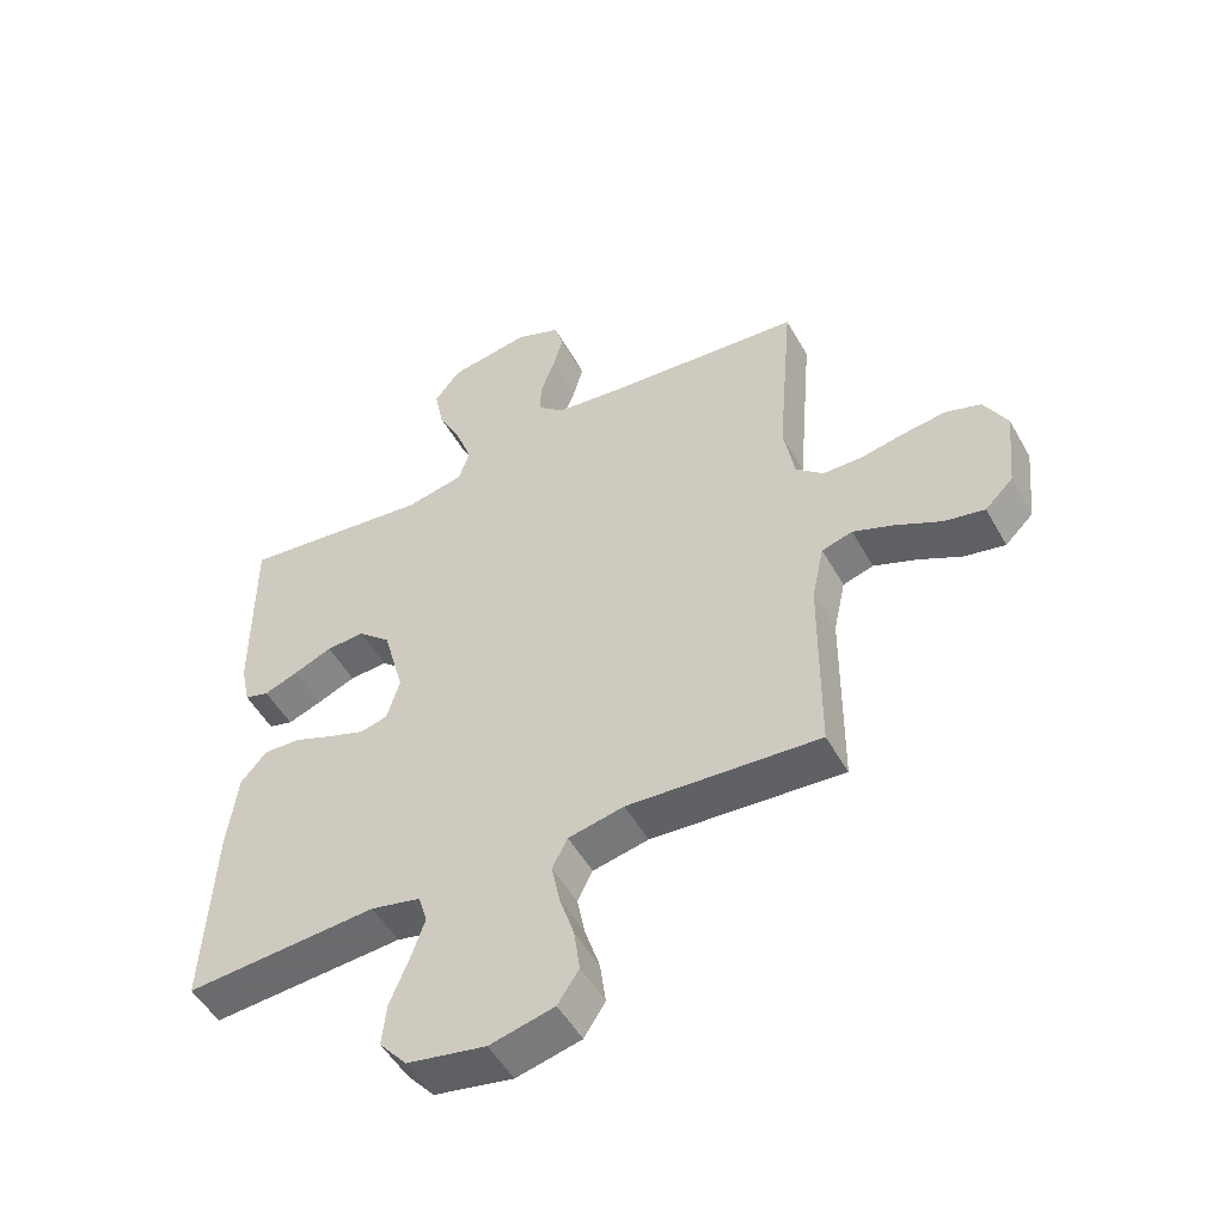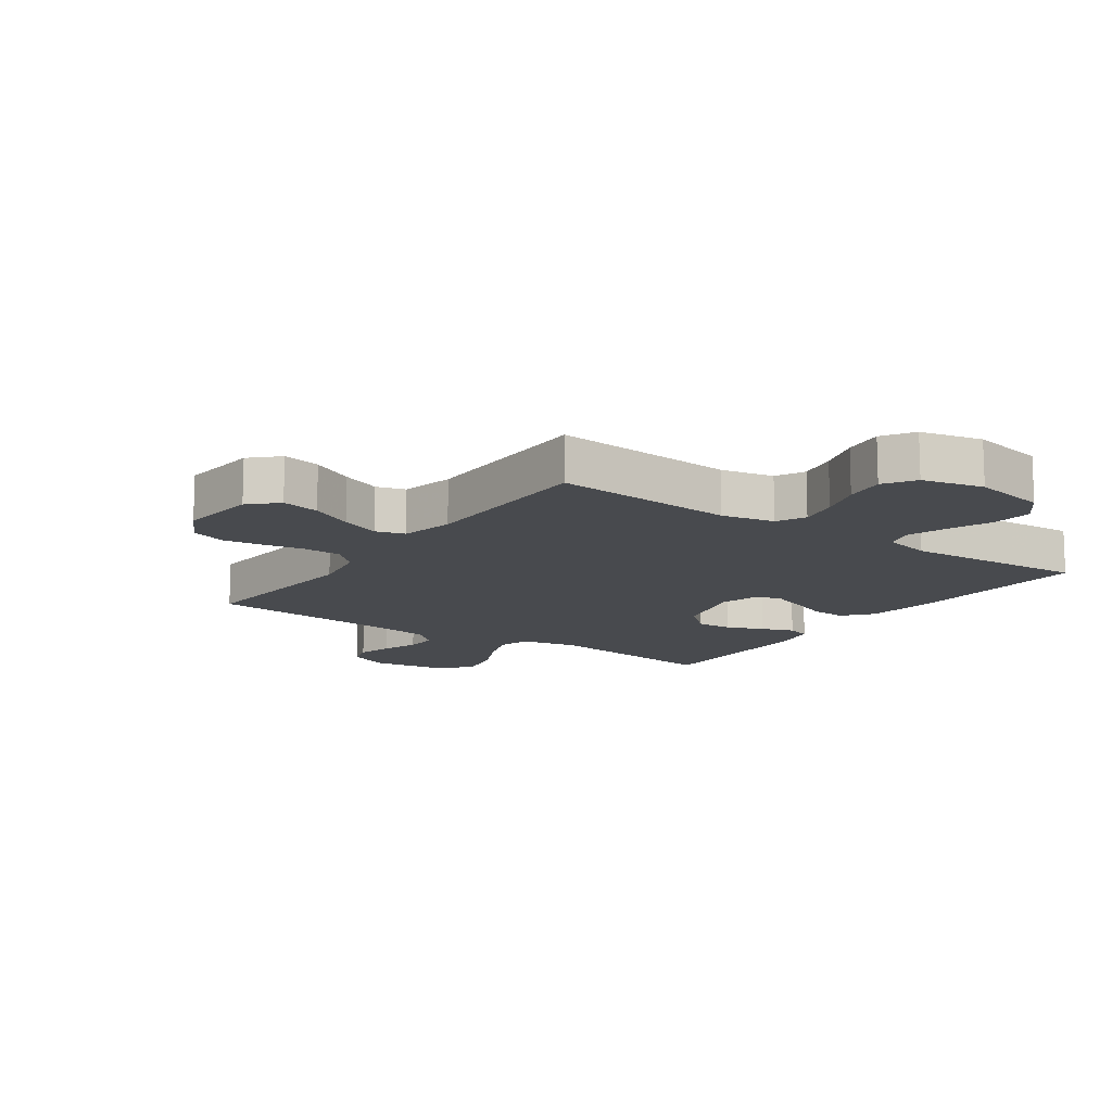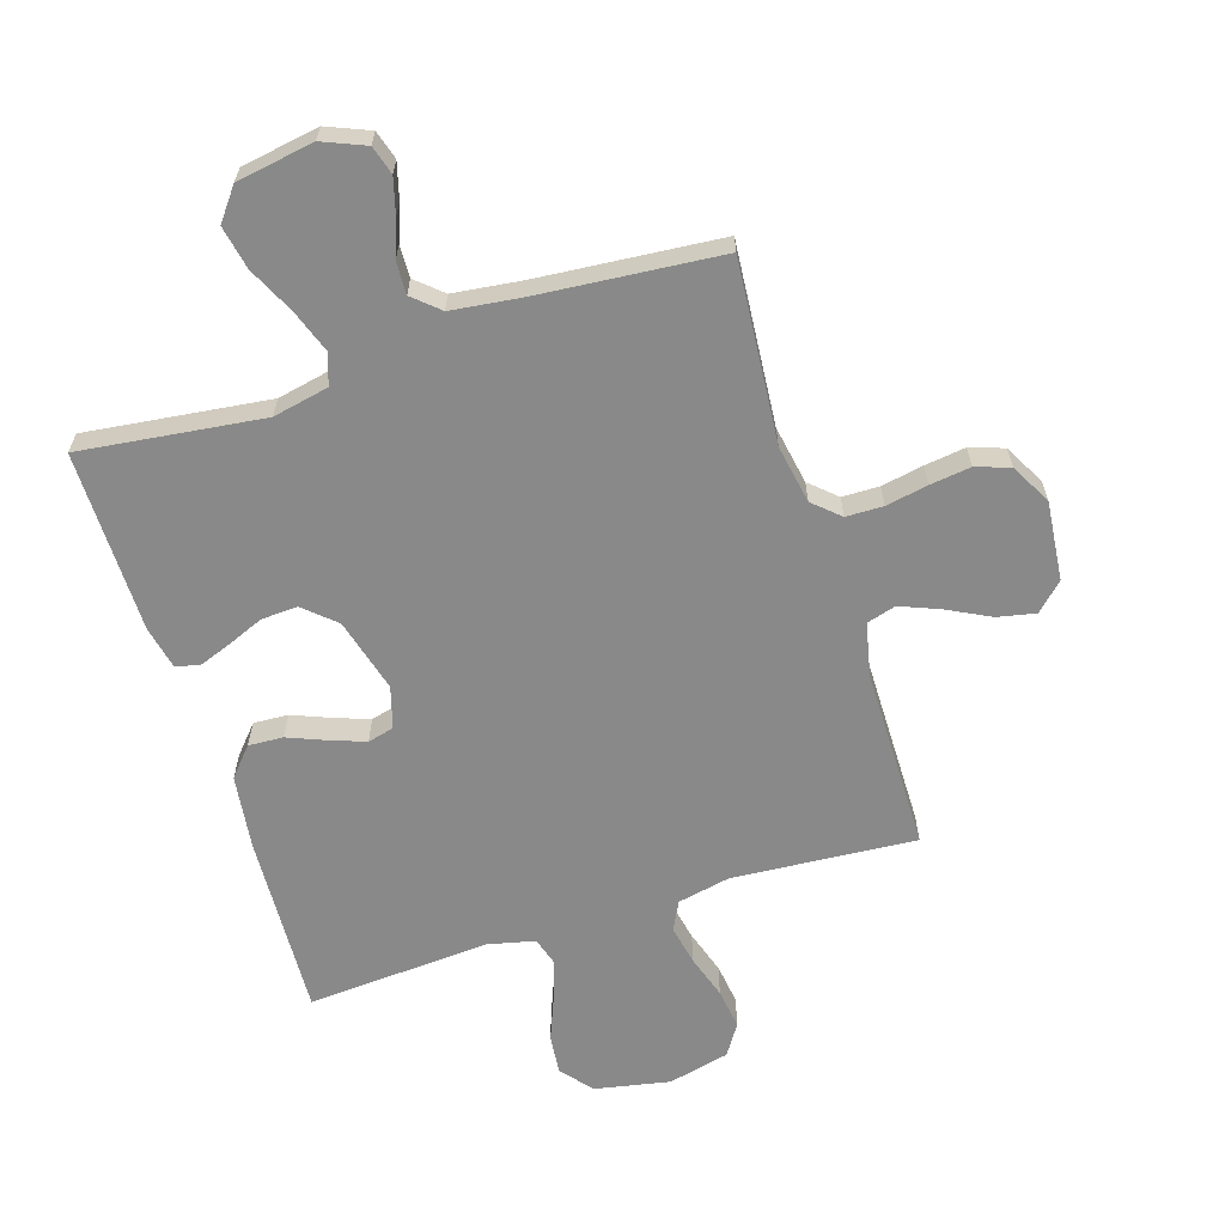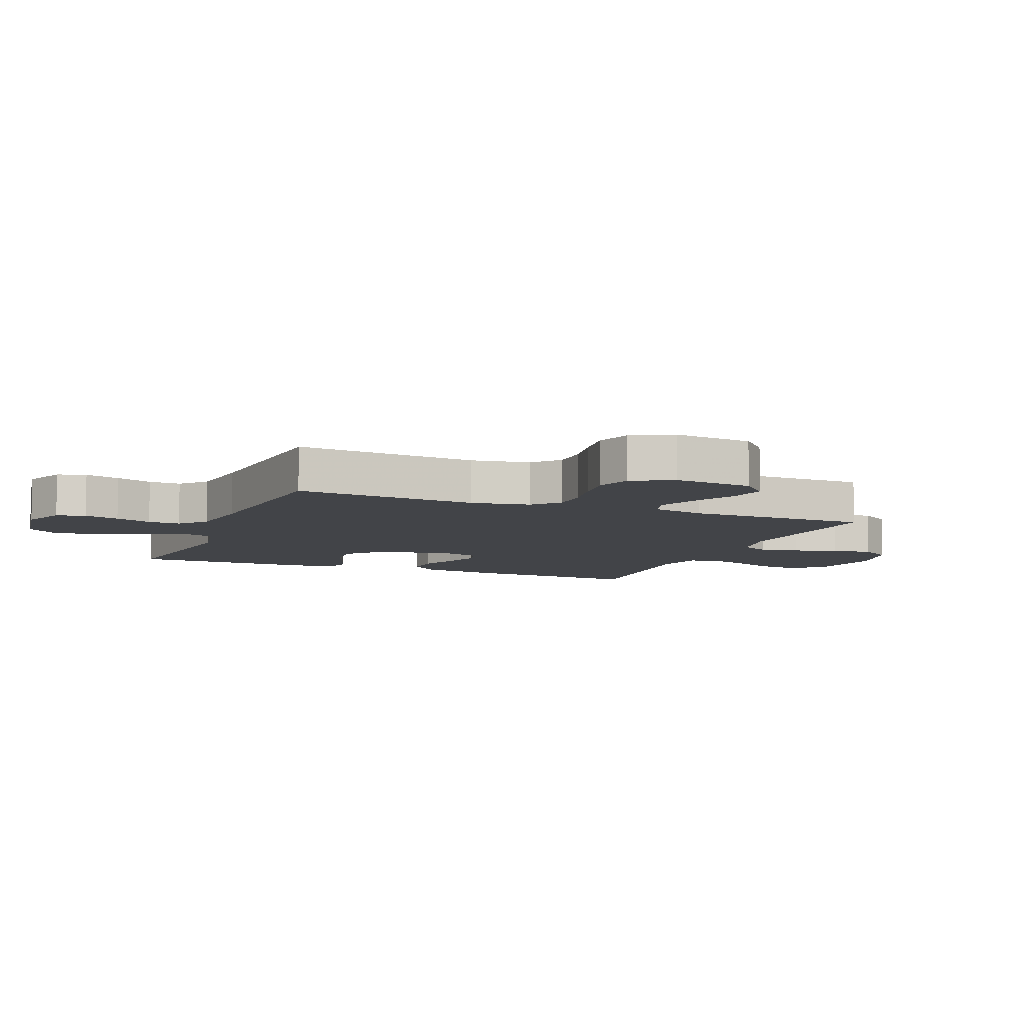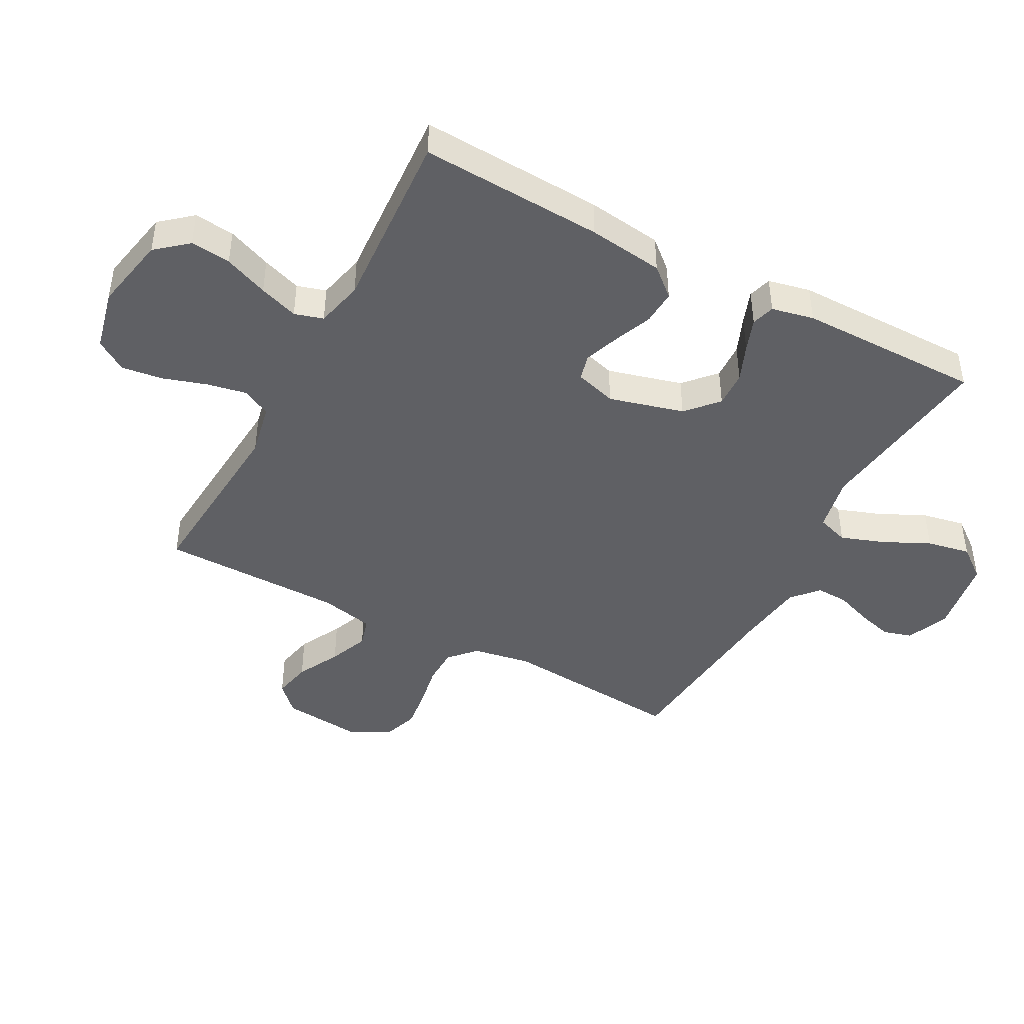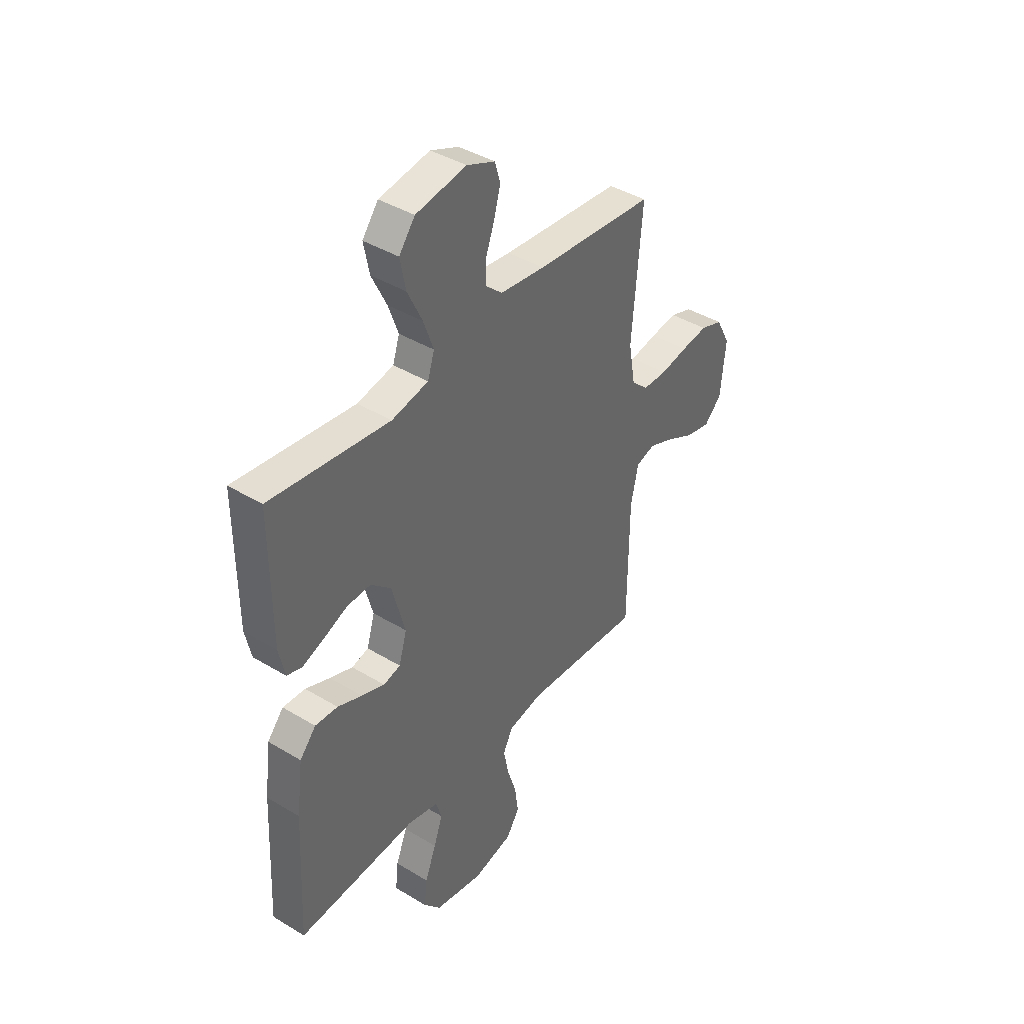
<metadata>
{"format":"obj","ext":"obj","renderer":"f3d","projection":"perspective","resolution":1024,"background":"white","views":[{"elev":-51.2,"azim":28.7,"up":"+Z"},{"elev":-13.1,"azim":144.9,"up":"+Y"},{"elev":-63.1,"azim":17.6,"up":"+Y"},{"elev":-7.8,"azim":67.9,"up":"+Y"},{"elev":-44.1,"azim":-118.3,"up":"+Y"},{"elev":41.1,"azim":-53.6,"up":"+Z"}]}
</metadata>
<code>
v -0.5 0.07 0.5
v -0.2 0.07 0.463
v -0.108 0.07 0.482
v -0.091 0.07 0.534
v -0.116 0.07 0.604
v -0.153 0.07 0.681
v -0.167 0.07 0.752
v -0.127 0.07 0.804
v 0 0.07 0.825
v 0.07 0.07 0.796
v 0.084 0.07 0.749
v 0.068 0.07 0.691
v 0.046 0.07 0.631
v 0.044 0.07 0.578
v 0.087 0.07 0.54
v 0.2 0.07 0.526
v 0.5 0.07 0.5
v 0.475 0.07 0.2
v 0.492 0.07 0.104
v 0.535 0.07 0.065
v 0.596 0.07 0.064
v 0.665 0.07 0.077
v 0.732 0.07 0.086
v 0.788 0.07 0.067
v 0.824 0.07 0
v 0.811 0.07 -0.13
v 0.767 0.07 -0.173
v 0.704 0.07 -0.16
v 0.634 0.07 -0.124
v 0.569 0.07 -0.098
v 0.521 0.07 -0.112
v 0.502 0.07 -0.2
v 0.5 0.07 -0.5
v 0.2 0.07 -0.478
v 0.113 0.07 -0.496
v 0.089 0.07 -0.543
v 0.102 0.07 -0.608
v 0.125 0.07 -0.68
v 0.134 0.07 -0.747
v 0.101 0.07 -0.798
v 0 0.07 -0.822
v -0.123 0.07 -0.798
v -0.166 0.07 -0.747
v -0.159 0.07 -0.681
v -0.13 0.07 -0.609
v -0.108 0.07 -0.545
v -0.122 0.07 -0.498
v -0.2 0.07 -0.48
v -0.5 0.07 -0.5
v -0.485 0.07 -0.2
v -0.469 0.07 -0.077
v -0.428 0.07 -0.03
v -0.371 0.07 -0.033
v -0.309 0.07 -0.058
v -0.251 0.07 -0.079
v -0.208 0.07 -0.068
v -0.188 0.07 0
v -0.221 0.07 0.122
v -0.272 0.07 0.168
v -0.332 0.07 0.165
v -0.392 0.07 0.14
v -0.446 0.07 0.12
v -0.484 0.07 0.131
v -0.499 0.07 0.2
v -0.5 0 0.5
v -0.2 0 0.463
v -0.108 0 0.482
v -0.091 0 0.534
v -0.116 0 0.604
v -0.153 0 0.681
v -0.167 0 0.752
v -0.127 0 0.804
v 0 0 0.825
v 0.07 0 0.796
v 0.084 0 0.749
v 0.068 0 0.691
v 0.046 0 0.631
v 0.044 0 0.578
v 0.087 0 0.54
v 0.2 0 0.526
v 0.5 0 0.5
v 0.475 0 0.2
v 0.492 0 0.104
v 0.535 0 0.065
v 0.596 0 0.064
v 0.665 0 0.077
v 0.732 0 0.086
v 0.788 0 0.067
v 0.824 0 0
v 0.811 0 -0.13
v 0.767 0 -0.173
v 0.704 0 -0.16
v 0.634 0 -0.124
v 0.569 0 -0.098
v 0.521 0 -0.112
v 0.502 0 -0.2
v 0.5 0 -0.5
v 0.2 0 -0.478
v 0.113 0 -0.496
v 0.089 0 -0.543
v 0.102 0 -0.608
v 0.125 0 -0.68
v 0.134 0 -0.747
v 0.101 0 -0.798
v 0 0 -0.822
v -0.123 0 -0.798
v -0.166 0 -0.747
v -0.159 0 -0.681
v -0.13 0 -0.609
v -0.108 0 -0.545
v -0.122 0 -0.498
v -0.2 0 -0.48
v -0.5 0 -0.5
v -0.485 0 -0.2
v -0.469 0 -0.077
v -0.428 0 -0.03
v -0.371 0 -0.033
v -0.309 0 -0.058
v -0.251 0 -0.079
v -0.208 0 -0.068
v -0.188 0 0
v -0.221 0 0.122
v -0.272 0 0.168
v -0.332 0 0.165
v -0.392 0 0.14
v -0.446 0 0.12
v -0.484 0 0.131
v -0.499 0 0.2
f 63 64 1 2
f 60 61 62 63
f 60 63 2 3
f 59 60 3
f 58 59 3
f 57 58 3 4
f 51 52 53 54
f 51 54 55
f 48 49 50 51
f 47 48 51 55
f 42 43 44 45
f 42 45 46
f 41 42 46
f 40 41 46 47
f 37 38 39 40
f 36 37 40 47
f 32 33 34
f 31 32 34 35
f 26 27 28 29
f 26 29 30
f 25 26 30
f 24 25 30 31
f 21 22 23 24
f 16 17 18
f 15 16 18 19
f 14 15 19
f 10 11 12 13
f 8 9 10 13
f 8 13 14
f 5 6 7 8
f 4 5 8 14
f 57 4 14 19
f 36 47 55 56
f 35 36 56 57
f 31 35 57 19
f 21 24 31
f 20 21 31
f 19 20 31
f 66 65 128 127
f 127 126 125 124
f 67 66 127 124
f 67 124 123
f 67 123 122
f 68 67 122 121
f 118 117 116 115
f 119 118 115
f 115 114 113 112
f 119 115 112 111
f 109 108 107 106
f 110 109 106
f 110 106 105
f 111 110 105 104
f 104 103 102 101
f 111 104 101 100
f 98 97 96
f 99 98 96 95
f 93 92 91 90
f 94 93 90
f 94 90 89
f 95 94 89 88
f 88 87 86 85
f 82 81 80
f 83 82 80 79
f 83 79 78
f 77 76 75 74
f 77 74 73 72
f 78 77 72
f 72 71 70 69
f 78 72 69 68
f 83 78 68 121
f 120 119 111 100
f 121 120 100 99
f 83 121 99 95
f 95 88 85
f 95 85 84
f 95 84 83
f 1 65 66 2
f 2 66 67 3
f 3 67 68 4
f 4 68 69 5
f 5 69 70 6
f 6 70 71 7
f 7 71 72 8
f 8 72 73 9
f 9 73 74 10
f 10 74 75 11
f 11 75 76 12
f 12 76 77 13
f 13 77 78 14
f 14 78 79 15
f 15 79 80 16
f 16 80 81 17
f 17 81 82 18
f 18 82 83 19
f 19 83 84 20
f 20 84 85 21
f 21 85 86 22
f 22 86 87 23
f 23 87 88 24
f 24 88 89 25
f 25 89 90 26
f 26 90 91 27
f 27 91 92 28
f 28 92 93 29
f 29 93 94 30
f 30 94 95 31
f 31 95 96 32
f 32 96 97 33
f 33 97 98 34
f 34 98 99 35
f 35 99 100 36
f 36 100 101 37
f 37 101 102 38
f 38 102 103 39
f 39 103 104 40
f 40 104 105 41
f 41 105 106 42
f 42 106 107 43
f 43 107 108 44
f 44 108 109 45
f 45 109 110 46
f 46 110 111 47
f 47 111 112 48
f 48 112 113 49
f 49 113 114 50
f 50 114 115 51
f 51 115 116 52
f 52 116 117 53
f 53 117 118 54
f 54 118 119 55
f 55 119 120 56
f 56 120 121 57
f 57 121 122 58
f 58 122 123 59
f 59 123 124 60
f 60 124 125 61
f 61 125 126 62
f 62 126 127 63
f 63 127 128 64
f 64 128 65 1

</code>
